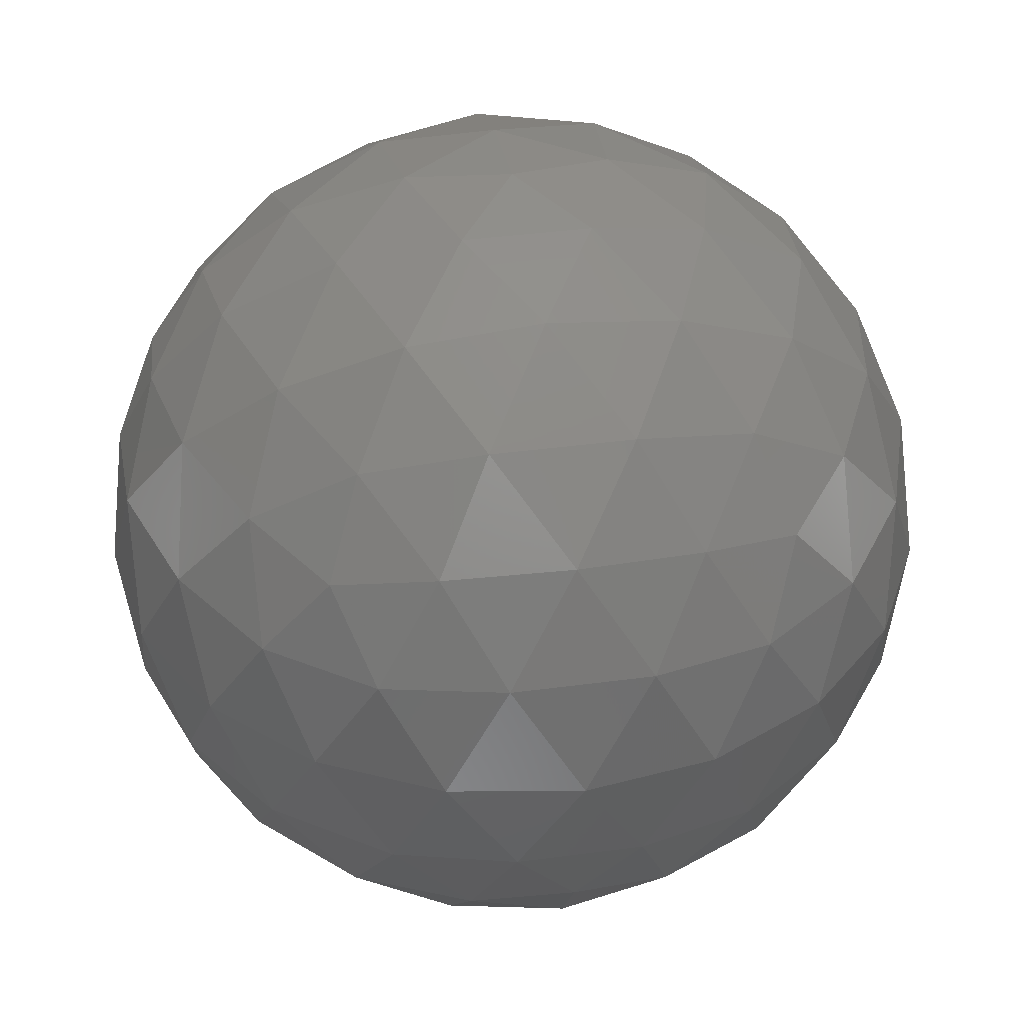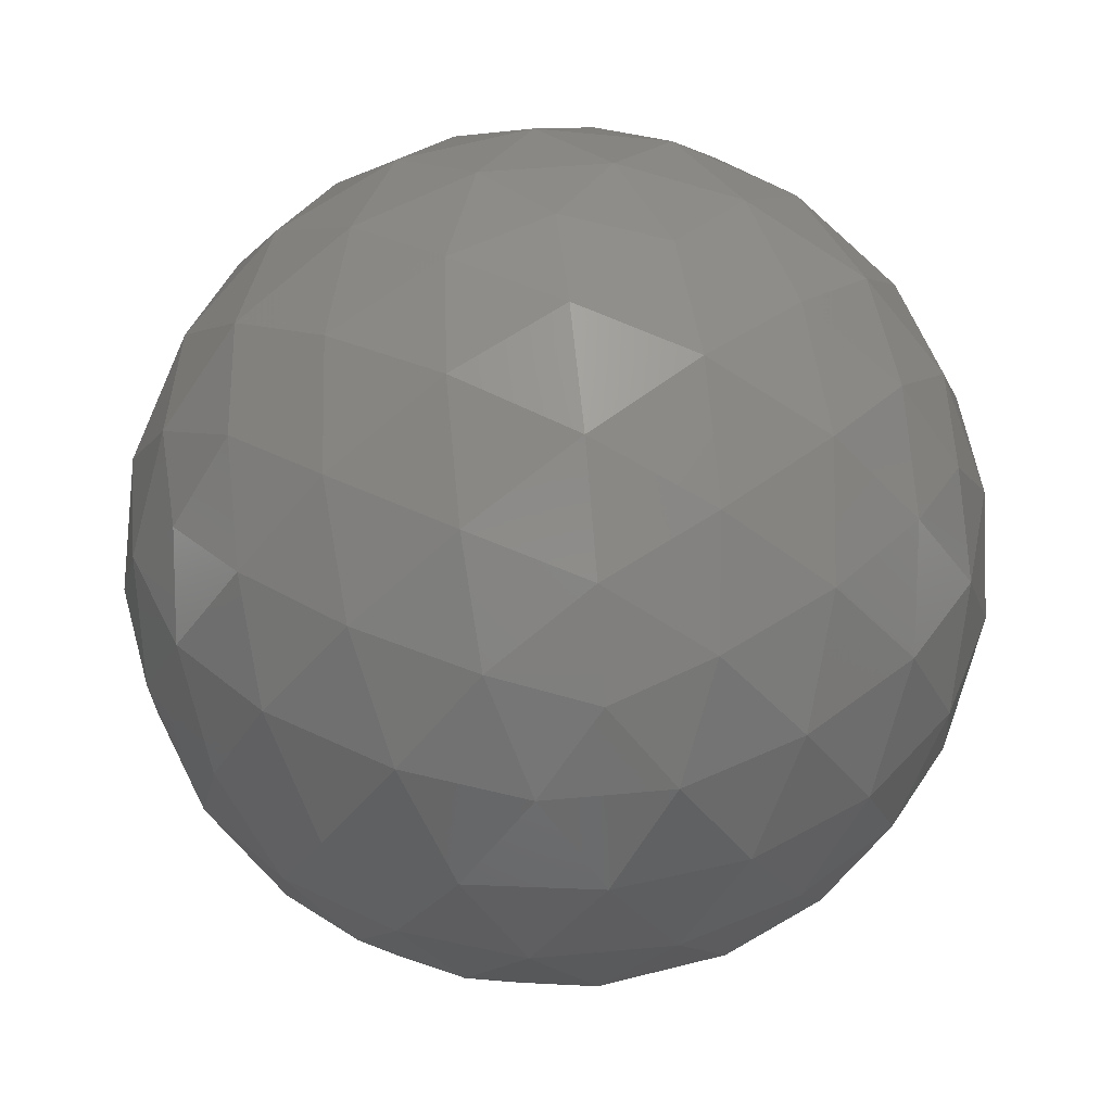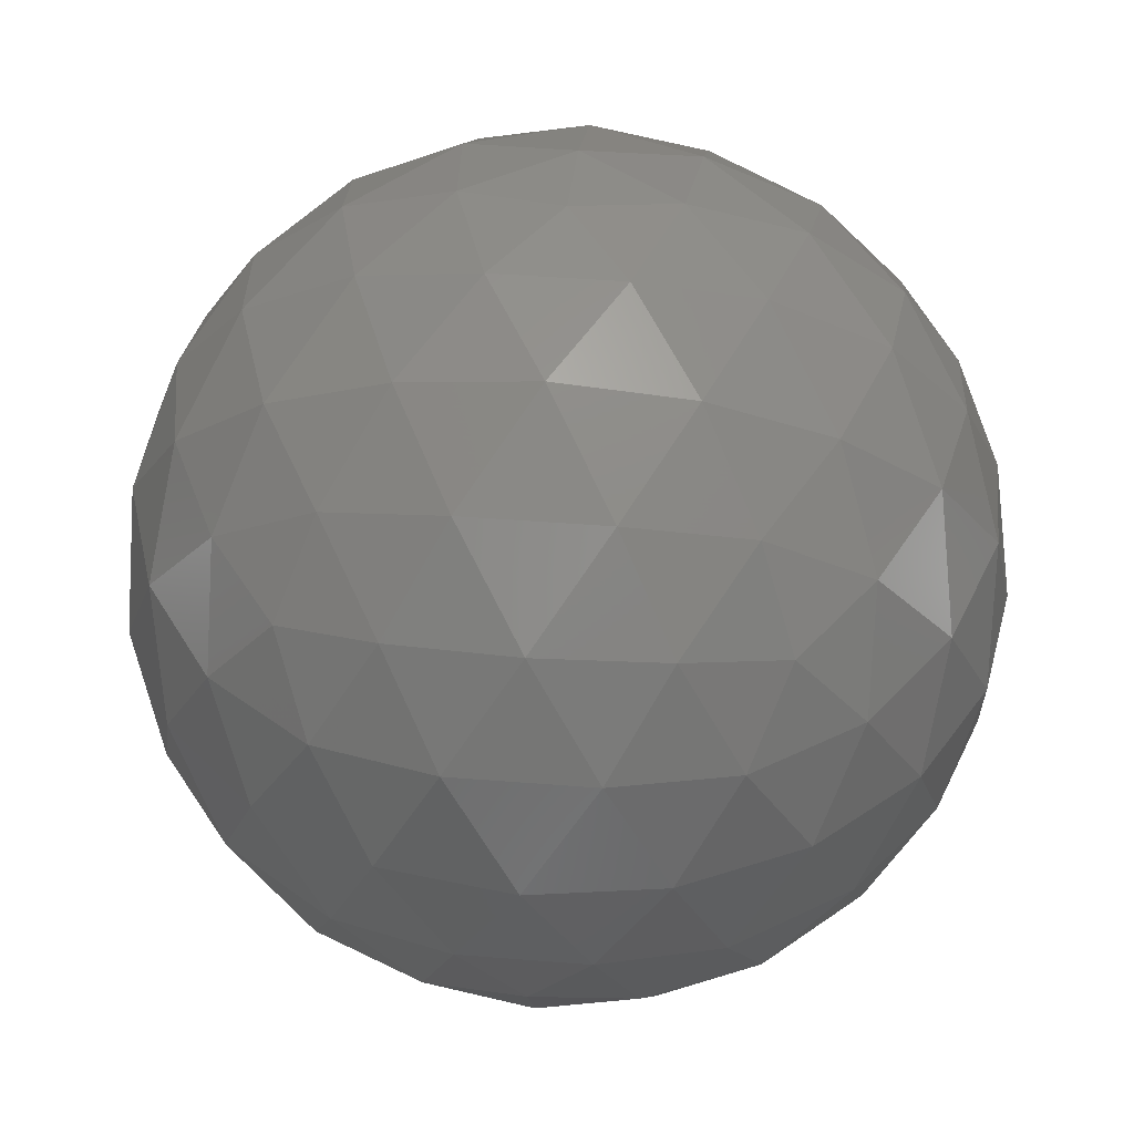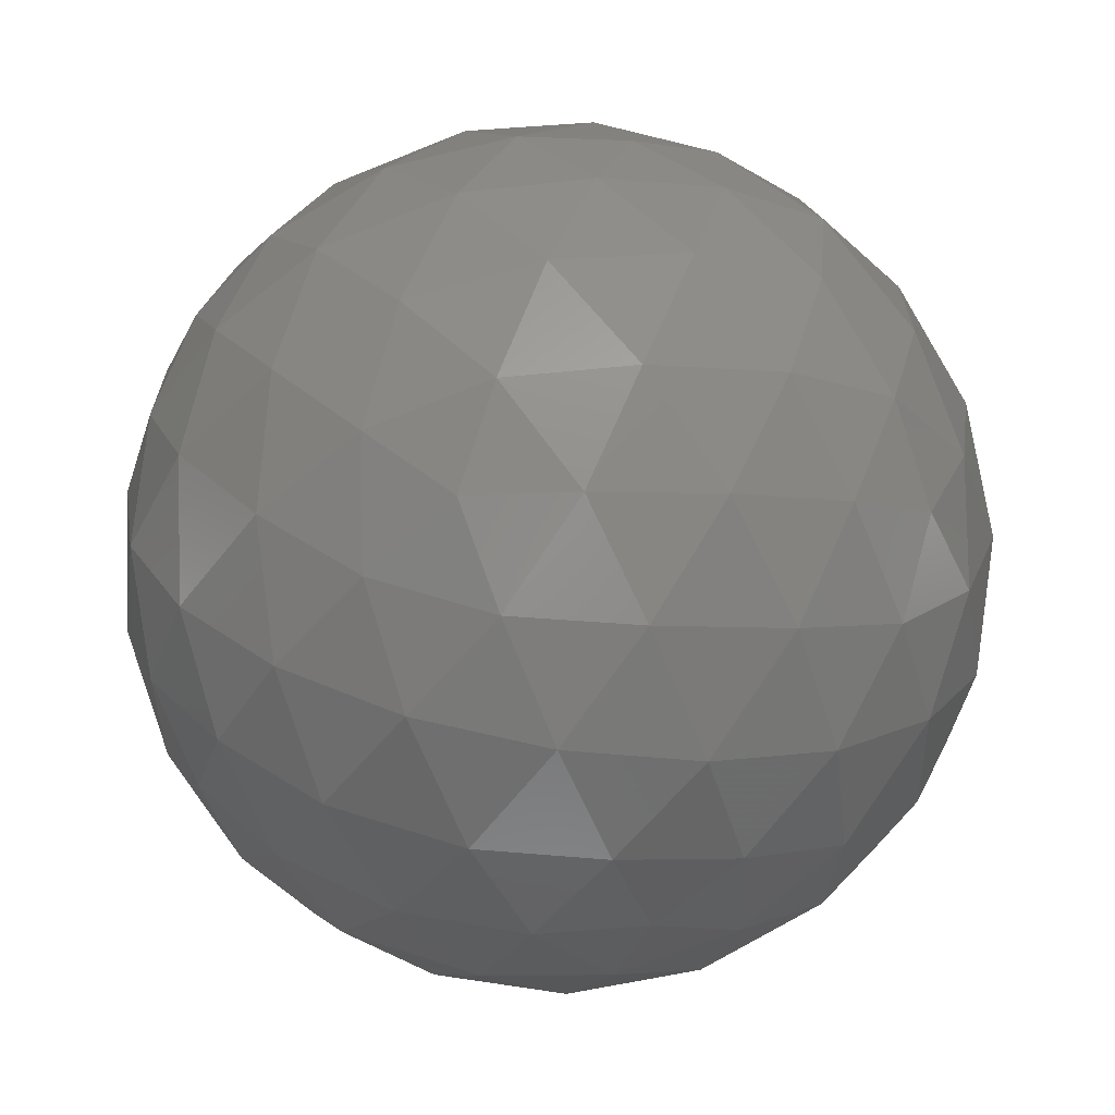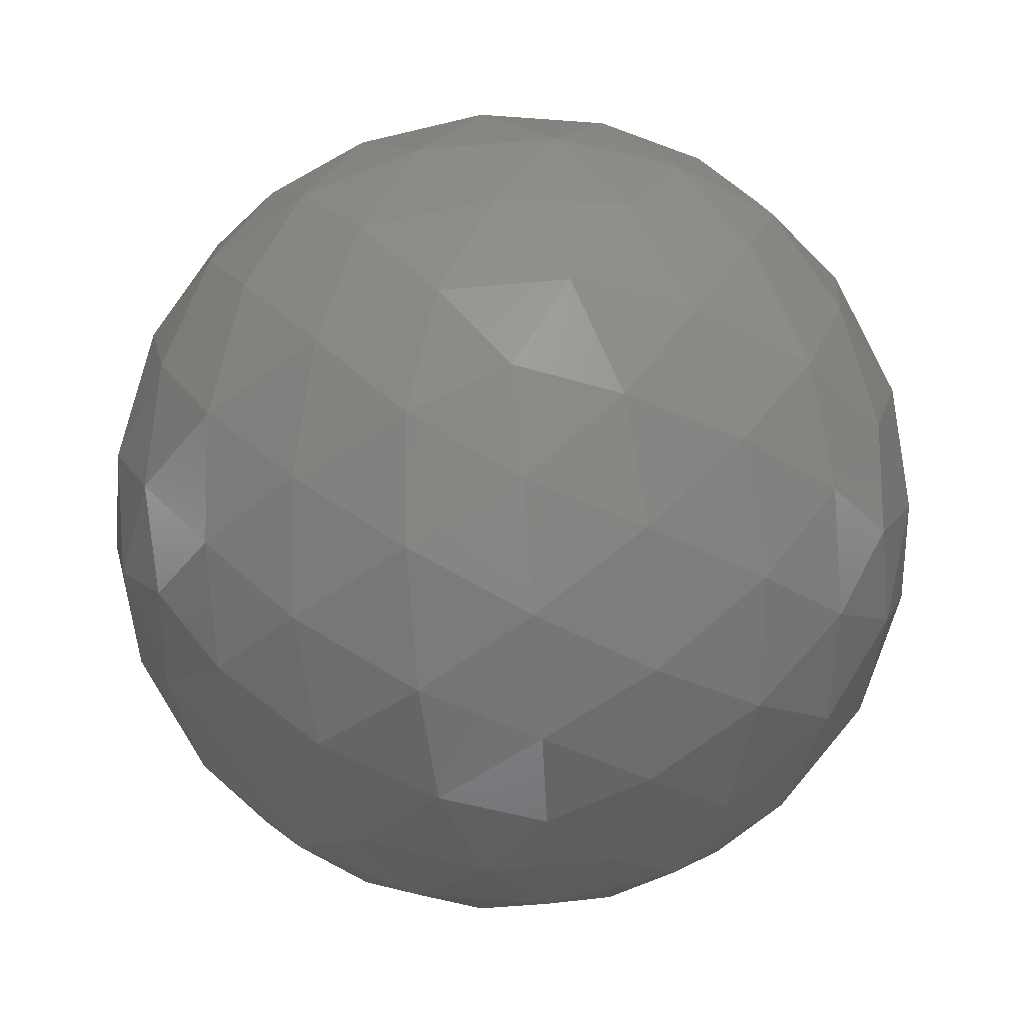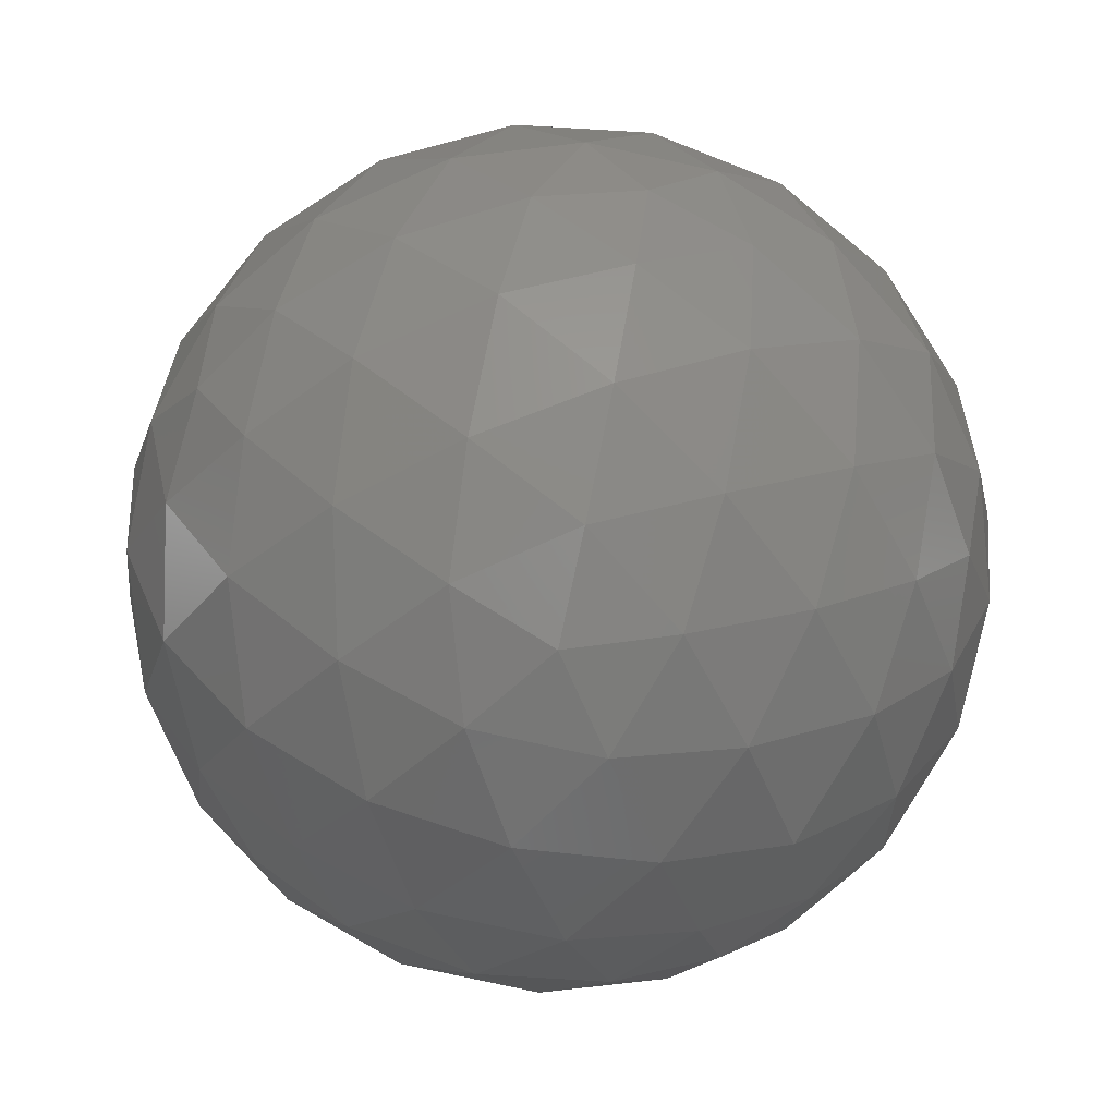
<metadata>
{"format":"stl","ext":"stl","renderer":"f3d","projection":"perspective","resolution":1024,"background":"white","views":[{"elev":39.3,"azim":-99.5,"up":"+Z"},{"elev":44.4,"azim":-60.3,"up":"+Z"},{"elev":42.1,"azim":-12.5,"up":"+Z"},{"elev":-67.4,"azim":54.0,"up":"+Y"},{"elev":71.3,"azim":12.9,"up":"+Z"},{"elev":-79.5,"azim":41.7,"up":"+Z"}]}
</metadata>
<code>
# stl→obj: 162 verts, 320 faces
v -0.00119 0.1035 -0.02825
v 0.000842 0.1021 -0.02793
v -0.001966 0.1012 -0.02793
v 0.006046 0.09828 -0.02272
v 0.004905 0.09911 -0.02482
v 0.006937 0.1006 -0.02327
v -0.003701 0.1035 -0.02793
v -0.001966 0.1059 -0.02793
v 0.000842 0.105 -0.02793
v 0.007417 0.09911 -0.02076
v -0.003954 0.09503 -0.02272
v -0.001486 0.0949 -0.02327
v -0.002742 0.09399 -0.02076
v -0.01013 0.1035 -0.02272
v -0.009501 0.1012 -0.02327
v -0.01076 0.1021 -0.02076
v -0.003954 0.112 -0.02272
v -0.00603 0.1107 -0.02327
v -0.00555 0.1122 -0.02076
v 0.006046 0.1088 -0.02272
v 0.004129 0.1104 -0.02327
v 0.005682 0.1104 -0.02076
v 0.005682 0.09672 -0.02076
v -0.00555 0.0949 -0.02076
v -0.01076 0.105 -0.02076
v -0.002742 0.1131 -0.02076
v 0.007417 0.108 -0.02076
v 0.001574 0.09503 -0.01378
v 0.00365 0.09637 -0.01323
v 0.001138 0.09637 -0.01167
v -0.008426 0.09828 -0.01378
v -0.006509 0.09672 -0.01323
v -0.007285 0.09911 -0.01167
v -0.008426 0.1088 -0.01378
v -0.009317 0.1065 -0.01323
v -0.007285 0.108 -0.01167
v 0.001574 0.112 -0.01378
v -0.000894 0.1122 -0.01323
v 0.001138 0.1107 -0.01167
v 0.007754 0.1035 -0.01378
v 0.007121 0.1059 -0.01323
v 0.006344 0.1035 -0.01167
v 0.001321 0.1035 -0.008571
v -0.000414 0.1059 -0.008571
v -0.00119 0.1035 -0.00825
v 0.004067 0.1035 -0.009743
v 0.002428 0.1062 -0.009306
v 0.005192 0.1062 -0.01101
v 0.000435 0.1085 -0.009743
v 0.003282 0.1088 -0.01101
v 0.005692 0.1085 -0.01299
v 0.00365 0.1107 -0.01323
v -0.003222 0.105 -0.008571
v -0.002572 0.1078 -0.009306
v -0.001718 0.1104 -0.01101
v -0.005443 0.1066 -0.009743
v -0.004808 0.1094 -0.01101
v -0.003819 0.1116 -0.01299
v -0.006509 0.1104 -0.01323
v -0.003222 0.1021 -0.008571
v -0.005662 0.1035 -0.009306
v -0.007898 0.1052 -0.01101
v -0.005443 0.1004 -0.009743
v -0.007898 0.1019 -0.01101
v -0.009696 0.1035 -0.01299
v -0.009317 0.1006 -0.01323
v -0.000414 0.1012 -0.008571
v -0.002572 0.09929 -0.009306
v -0.004808 0.09766 -0.01101
v 0.000435 0.09854 -0.009743
v -0.001718 0.09666 -0.01101
v -0.003819 0.09545 -0.01299
v -0.000894 0.0949 -0.01323
v 0.002428 0.1009 -0.009306
v 0.003282 0.09828 -0.01101
v 0.005192 0.1009 -0.01101
v 0.005692 0.09854 -0.01299
v 0.007121 0.1012 -0.01323
v 0.008376 0.105 -0.01574
v 0.008321 0.1066 -0.01825
v 0.007428 0.1078 -0.01549
v 0.0069 0.1094 -0.01825
v 0.005518 0.1104 -0.01549
v 0.004688 0.1116 -0.01825
v 0.00317 0.1122 -0.01574
v 0.000362 0.1131 -0.01574
v -0.00119 0.1135 -0.01825
v -0.002572 0.1131 -0.01549
v -0.00428 0.1131 -0.01825
v -0.005662 0.112 -0.01549
v -0.007068 0.1116 -0.01825
v -0.008062 0.1104 -0.01574
v -0.009797 0.108 -0.01574
v -0.0107 0.1066 -0.01825
v -0.01066 0.1052 -0.01549
v -0.01119 0.1035 -0.01825
v -0.01066 0.1019 -0.01549
v -0.0107 0.1004 -0.01825
v -0.009797 0.09911 -0.01574
v -0.008062 0.09672 -0.01574
v -0.007068 0.09545 -0.01825
v -0.005662 0.09503 -0.01549
v -0.00428 0.09403 -0.01825
v -0.002572 0.09403 -0.01549
v -0.00119 0.09354 -0.01825
v 0.000362 0.09399 -0.01574
v 0.00317 0.0949 -0.01574
v 0.004688 0.09545 -0.01825
v 0.005518 0.09666 -0.01549
v 0.0069 0.09766 -0.01825
v 0.007428 0.09929 -0.01549
v 0.008321 0.1004 -0.01825
v 0.008376 0.1021 -0.01574
v 0.0019 0.1131 -0.01825
v 0.003282 0.112 -0.02101
v 0.000192 0.1131 -0.02101
v 0.001439 0.1116 -0.02351
v -0.001486 0.1122 -0.02327
v -0.00928 0.1094 -0.01825
v -0.007898 0.1104 -0.02101
v -0.009808 0.1078 -0.02101
v -0.008072 0.1085 -0.02351
v -0.009501 0.1059 -0.02327
v -0.00928 0.09766 -0.01825
v -0.009808 0.09929 -0.02101
v -0.007898 0.09666 -0.02101
v -0.008072 0.09854 -0.02351
v -0.00603 0.09637 -0.02327
v 0.0019 0.09403 -0.01825
v 0.000192 0.09403 -0.02101
v 0.003282 0.09503 -0.02101
v 0.001439 0.09545 -0.02351
v 0.004129 0.09672 -0.02327
v 0.00881 0.1035 -0.01825
v 0.008282 0.1019 -0.02101
v 0.008282 0.1052 -0.02101
v 0.007316 0.1035 -0.02351
v 0.006937 0.1065 -0.02327
v 0.004905 0.108 -0.02482
v 0.003063 0.1066 -0.02676
v 0.002428 0.1094 -0.02549
v 0.000192 0.1078 -0.02719
v -0.000662 0.1104 -0.02549
v -0.002815 0.1085 -0.02676
v -0.003518 0.1107 -0.02482
v -0.005662 0.1088 -0.02549
v -0.004808 0.1062 -0.02719
v -0.007572 0.1062 -0.02549
v -0.006447 0.1035 -0.02676
v -0.008724 0.1035 -0.02482
v -0.007572 0.1009 -0.02549
v -0.004808 0.1009 -0.02719
v -0.005662 0.09828 -0.02549
v -0.002815 0.09854 -0.02676
v -0.003518 0.09637 -0.02482
v 0.005518 0.1052 -0.02549
v 0.005518 0.1019 -0.02549
v 0.003282 0.1035 -0.02719
v 0.003063 0.1004 -0.02676
v -0.000662 0.09666 -0.02549
v 0.000192 0.09929 -0.02719
v 0.002428 0.09766 -0.02549
f 1 2 3
f 4 5 6
f 1 3 7
f 1 7 8
f 1 8 9
f 4 6 10
f 11 12 13
f 14 15 16
f 17 18 19
f 20 21 22
f 4 10 23
f 11 13 24
f 14 16 25
f 17 19 26
f 20 22 27
f 28 29 30
f 31 32 33
f 34 35 36
f 37 38 39
f 40 41 42
f 43 44 45
f 46 47 43
f 42 48 46
f 43 47 44
f 47 49 44
f 46 48 47
f 48 50 47
f 47 50 49
f 50 39 49
f 42 41 48
f 41 51 48
f 48 51 50
f 51 52 50
f 50 52 39
f 52 37 39
f 44 53 45
f 49 54 44
f 39 55 49
f 44 54 53
f 54 56 53
f 49 55 54
f 55 57 54
f 54 57 56
f 57 36 56
f 39 38 55
f 38 58 55
f 55 58 57
f 58 59 57
f 57 59 36
f 59 34 36
f 53 60 45
f 56 61 53
f 36 62 56
f 53 61 60
f 61 63 60
f 56 62 61
f 62 64 61
f 61 64 63
f 64 33 63
f 36 35 62
f 35 65 62
f 62 65 64
f 65 66 64
f 64 66 33
f 66 31 33
f 60 67 45
f 63 68 60
f 33 69 63
f 60 68 67
f 68 70 67
f 63 69 68
f 69 71 68
f 68 71 70
f 71 30 70
f 33 32 69
f 32 72 69
f 69 72 71
f 72 73 71
f 71 73 30
f 73 28 30
f 67 43 45
f 70 74 67
f 30 75 70
f 67 74 43
f 74 46 43
f 70 75 74
f 75 76 74
f 74 76 46
f 76 42 46
f 30 29 75
f 29 77 75
f 75 77 76
f 77 78 76
f 76 78 42
f 78 40 42
f 79 41 40
f 80 81 79
f 27 82 80
f 79 81 41
f 81 51 41
f 80 82 81
f 82 83 81
f 81 83 51
f 83 52 51
f 27 22 82
f 22 84 82
f 82 84 83
f 84 85 83
f 83 85 52
f 85 37 52
f 86 38 37
f 87 88 86
f 26 89 87
f 86 88 38
f 88 58 38
f 87 89 88
f 89 90 88
f 88 90 58
f 90 59 58
f 26 19 89
f 19 91 89
f 89 91 90
f 91 92 90
f 90 92 59
f 92 34 59
f 93 35 34
f 94 95 93
f 25 96 94
f 93 95 35
f 95 65 35
f 94 96 95
f 96 97 95
f 95 97 65
f 97 66 65
f 25 16 96
f 16 98 96
f 96 98 97
f 98 99 97
f 97 99 66
f 99 31 66
f 100 32 31
f 101 102 100
f 24 103 101
f 100 102 32
f 102 72 32
f 101 103 102
f 103 104 102
f 102 104 72
f 104 73 72
f 24 13 103
f 13 105 103
f 103 105 104
f 105 106 104
f 104 106 73
f 106 28 73
f 107 29 28
f 108 109 107
f 23 110 108
f 107 109 29
f 109 77 29
f 108 110 109
f 110 111 109
f 109 111 77
f 111 78 77
f 23 10 110
f 10 112 110
f 110 112 111
f 112 113 111
f 111 113 78
f 113 40 78
f 85 86 37
f 84 114 85
f 22 115 84
f 85 114 86
f 114 87 86
f 84 115 114
f 115 116 114
f 114 116 87
f 116 26 87
f 22 21 115
f 21 117 115
f 115 117 116
f 117 118 116
f 116 118 26
f 118 17 26
f 92 93 34
f 91 119 92
f 19 120 91
f 92 119 93
f 119 94 93
f 91 120 119
f 120 121 119
f 119 121 94
f 121 25 94
f 19 18 120
f 18 122 120
f 120 122 121
f 122 123 121
f 121 123 25
f 123 14 25
f 99 100 31
f 98 124 99
f 16 125 98
f 99 124 100
f 124 101 100
f 98 125 124
f 125 126 124
f 124 126 101
f 126 24 101
f 16 15 125
f 15 127 125
f 125 127 126
f 127 128 126
f 126 128 24
f 128 11 24
f 106 107 28
f 105 129 106
f 13 130 105
f 106 129 107
f 129 108 107
f 105 130 129
f 130 131 129
f 129 131 108
f 131 23 108
f 13 12 130
f 12 132 130
f 130 132 131
f 132 133 131
f 131 133 23
f 133 4 23
f 113 79 40
f 112 134 113
f 10 135 112
f 113 134 79
f 134 80 79
f 112 135 134
f 135 136 134
f 134 136 80
f 136 27 80
f 10 6 135
f 6 137 135
f 135 137 136
f 137 138 136
f 136 138 27
f 138 20 27
f 139 21 20
f 140 141 139
f 9 142 140
f 139 141 21
f 141 117 21
f 140 142 141
f 142 143 141
f 141 143 117
f 143 118 117
f 9 8 142
f 8 144 142
f 142 144 143
f 144 145 143
f 143 145 118
f 145 17 118
f 145 18 17
f 144 146 145
f 8 147 144
f 145 146 18
f 146 122 18
f 144 147 146
f 147 148 146
f 146 148 122
f 148 123 122
f 8 7 147
f 7 149 147
f 147 149 148
f 149 150 148
f 148 150 123
f 150 14 123
f 150 15 14
f 149 151 150
f 7 152 149
f 150 151 15
f 151 127 15
f 149 152 151
f 152 153 151
f 151 153 127
f 153 128 127
f 7 3 152
f 3 154 152
f 152 154 153
f 154 155 153
f 153 155 128
f 155 11 128
f 138 139 20
f 137 156 138
f 6 157 137
f 138 156 139
f 156 140 139
f 137 157 156
f 157 158 156
f 156 158 140
f 158 9 140
f 6 5 157
f 5 159 157
f 157 159 158
f 159 2 158
f 158 2 9
f 2 1 9
f 155 12 11
f 154 160 155
f 3 161 154
f 155 160 12
f 160 132 12
f 154 161 160
f 161 162 160
f 160 162 132
f 162 133 132
f 3 2 161
f 2 159 161
f 161 159 162
f 159 5 162
f 162 5 133
f 5 4 133

</code>
